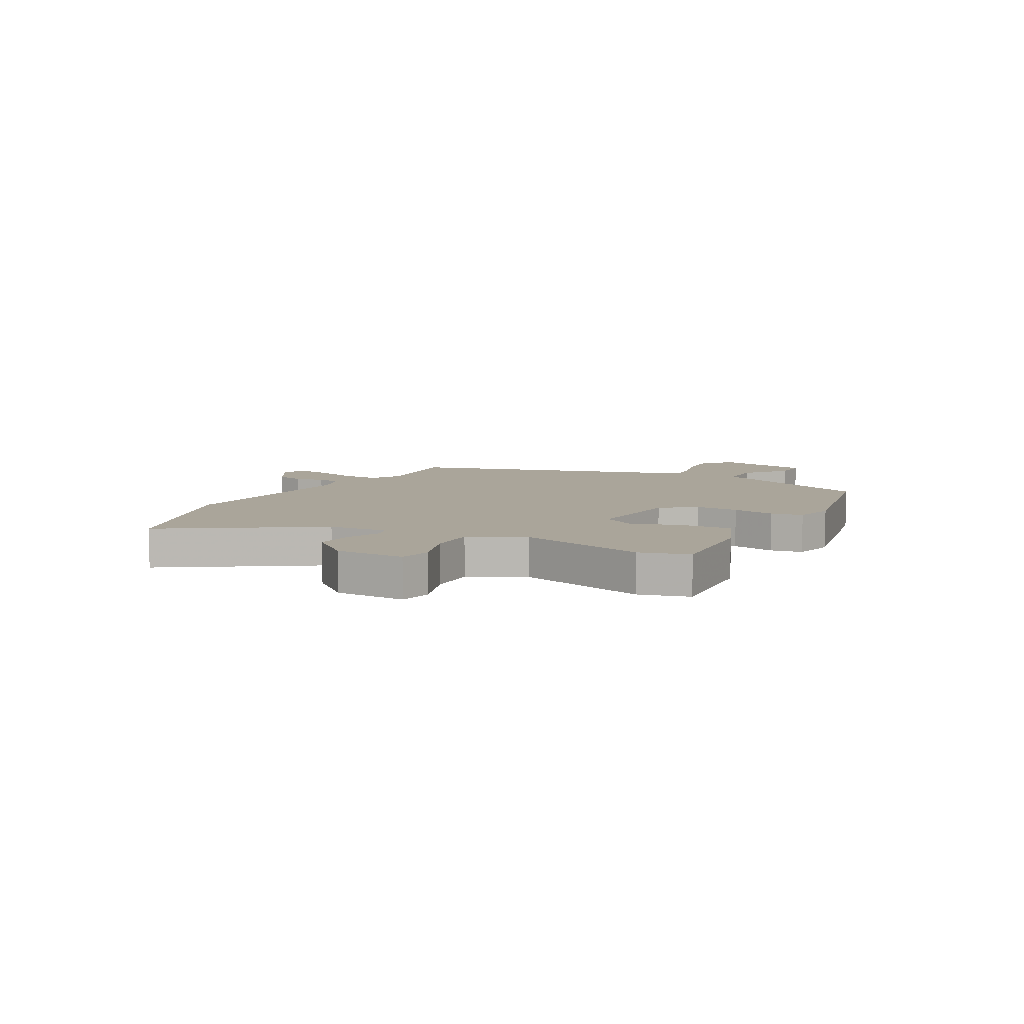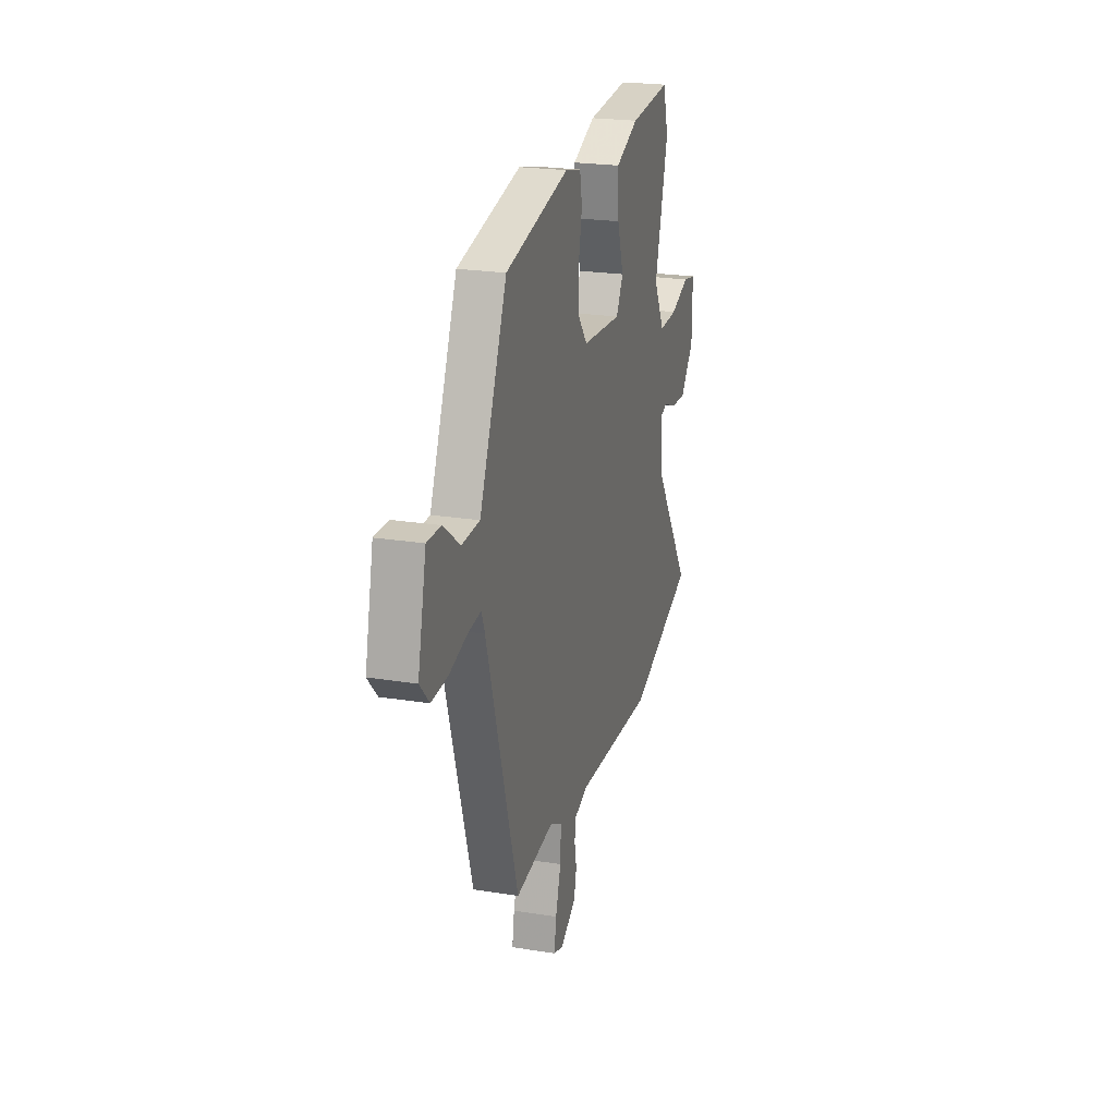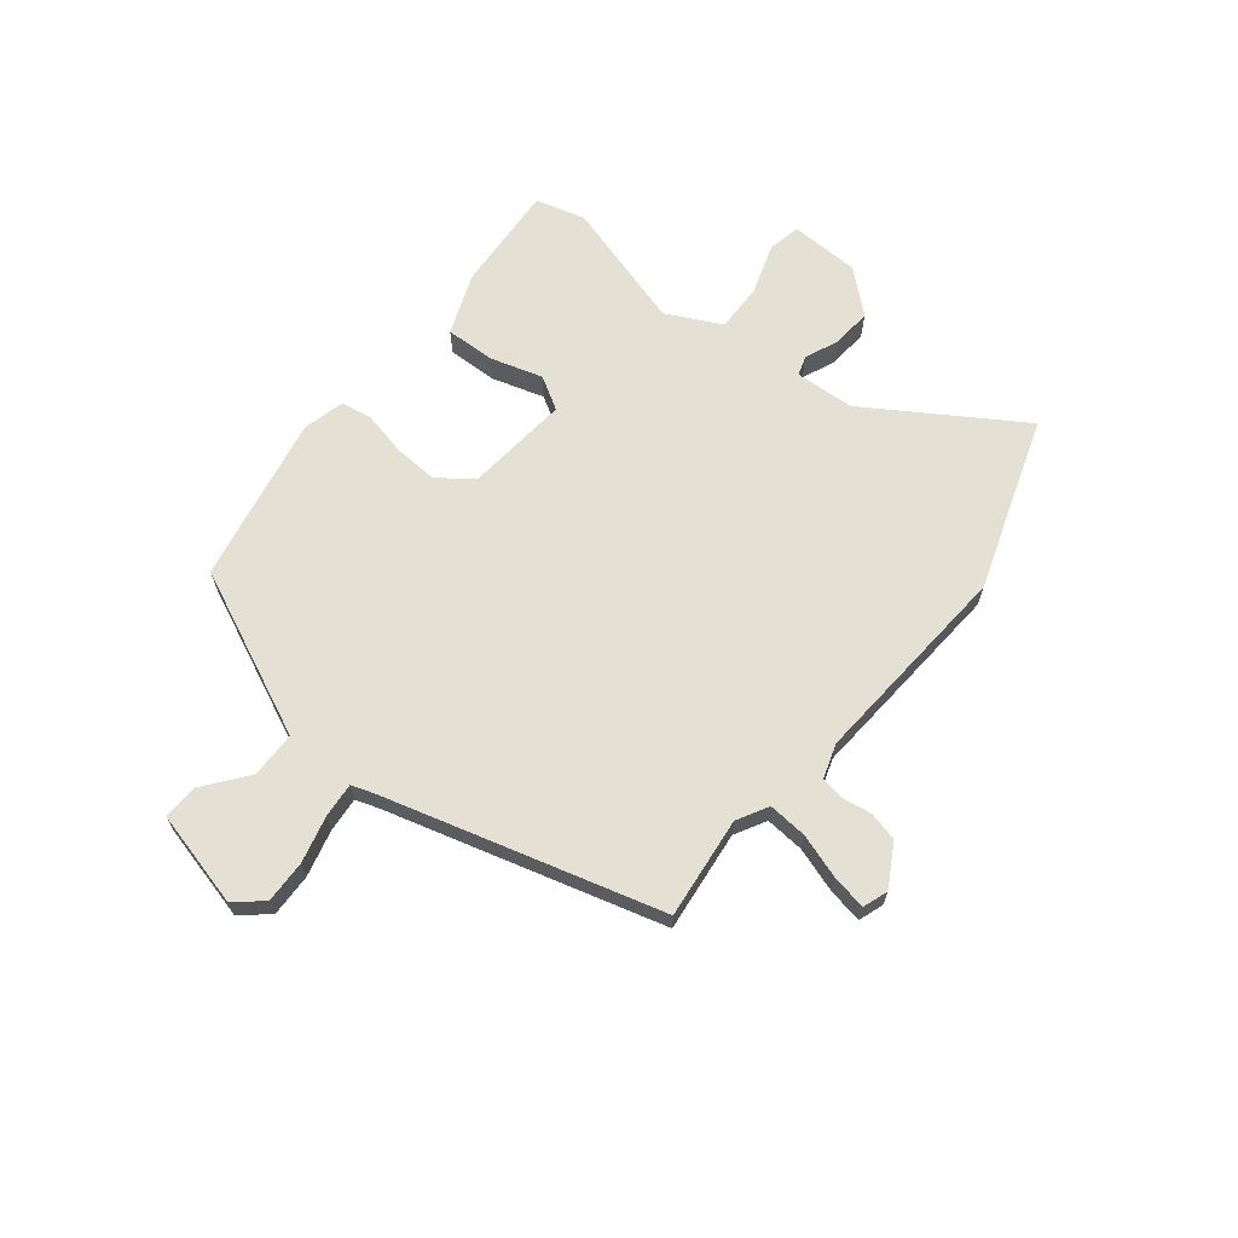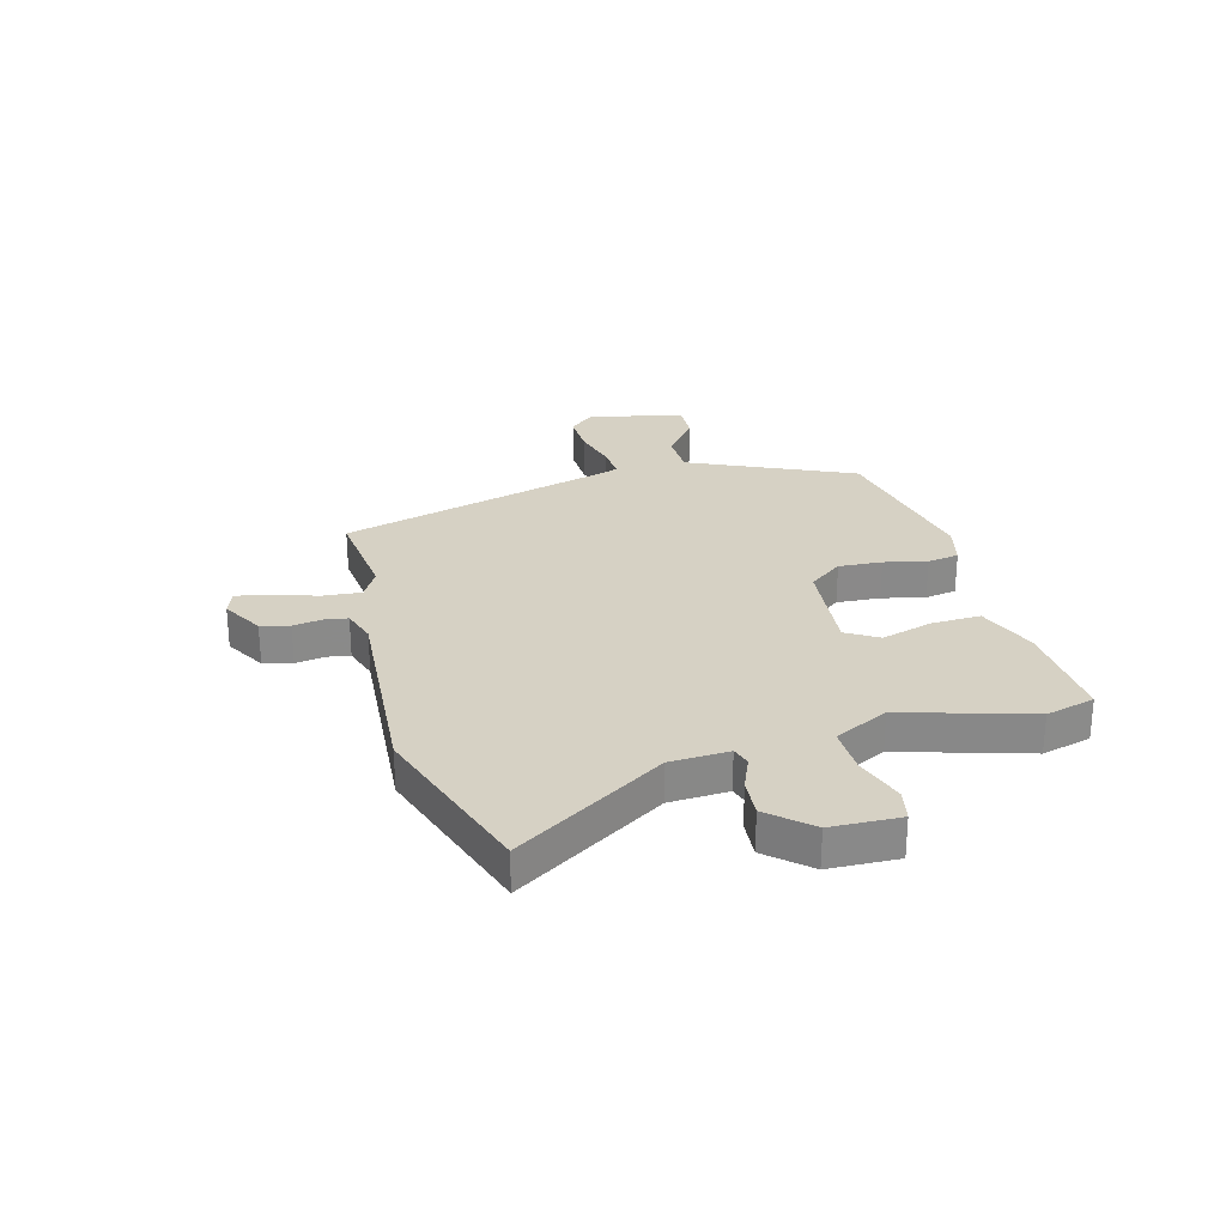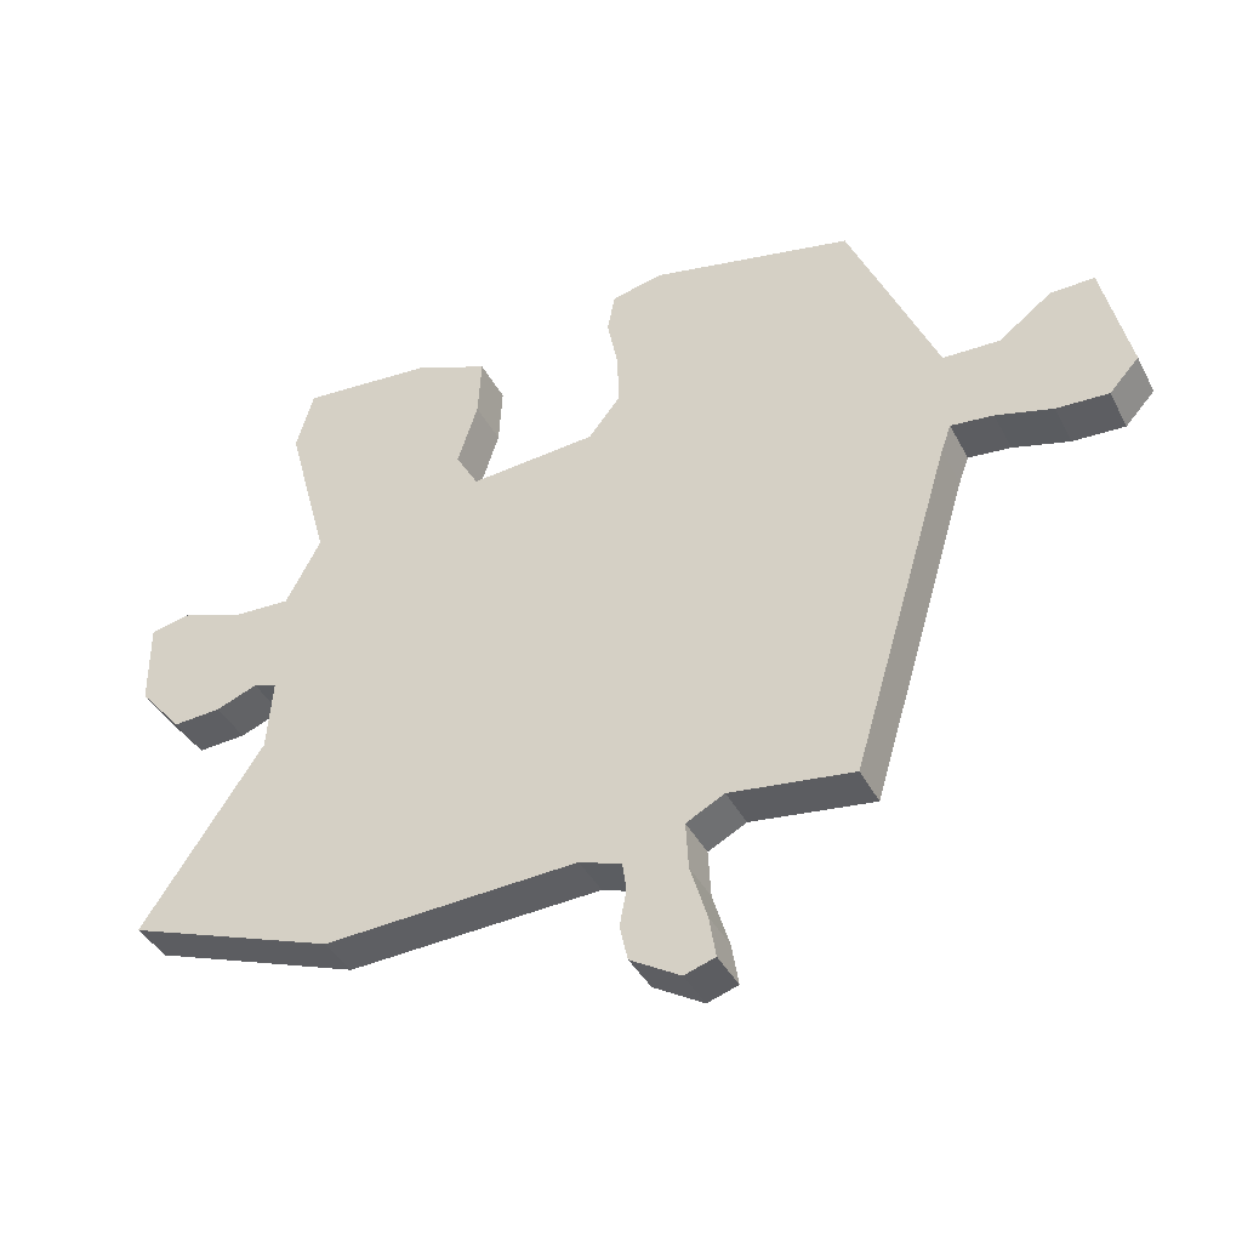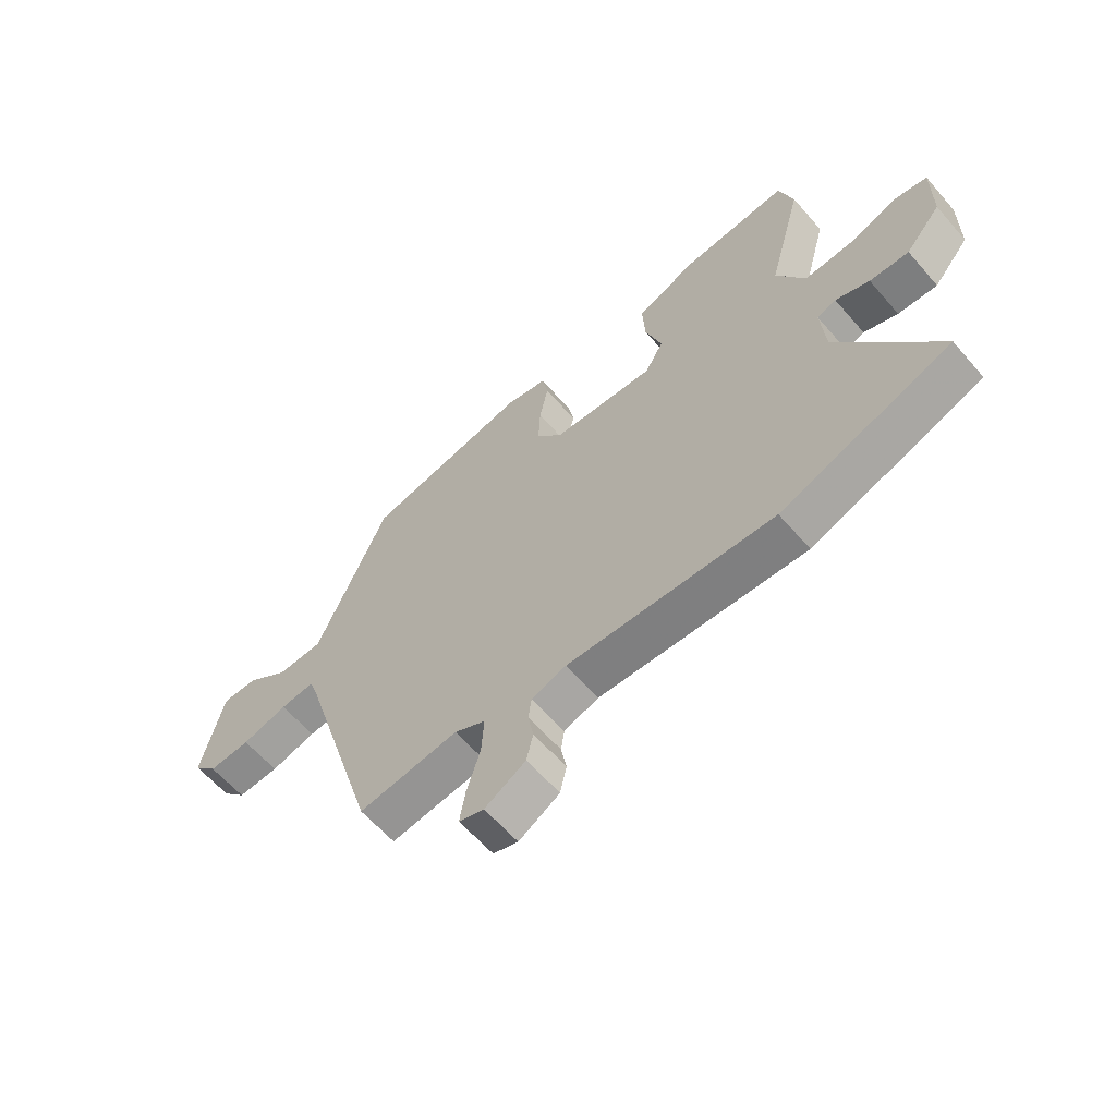
<metadata>
{"format":"obj","ext":"obj","renderer":"f3d","projection":"perspective","resolution":1024,"background":"white","views":[{"elev":7.7,"azim":-60.6,"up":"+Y"},{"elev":22.7,"azim":105.5,"up":"+Z"},{"elev":65.7,"azim":129.9,"up":"+Y"},{"elev":27.0,"azim":-103.8,"up":"+Y"},{"elev":-40.3,"azim":25.6,"up":"+Z"},{"elev":-61.7,"azim":-139.1,"up":"+Z"}]}
</metadata>
<code>
v -0.384 0.07 -0.542
v -0.696 0.07 -0.429
v -0.516 0.07 -0.16
v -0.508 0.07 -0.052
v -0.543 0.07 -0.04
v -0.605 0.07 -0.064
v -0.677 0.07 -0.068
v -0.742 0.07 0.009
v -0.743 0.07 0.136
v -0.683 0.07 0.147
v -0.592 0.07 0.114
v -0.504 0.07 0.11
v -0.452 0.07 0.208
v -0.516 0.07 0.444
v -0.49 0.07 0.534
v -0.293 0.07 0.517
v -0.183 0.07 0.471
v -0.188 0.07 0.381
v -0.218 0.07 0.287
v -0.184 0.07 0.227
v 0.005 0.07 0.241
v 0.053 0.07 0.302
v 0.05 0.07 0.382
v 0.034 0.07 0.461
v 0.045 0.07 0.519
v 0.121 0.07 0.536
v 0.424 0.07 0.469
v 0.476 0.07 0.347
v 0.554 0.07 0.164
v 0.638 0.07 0.161
v 0.717 0.07 0.22
v 0.782 0.07 0.221
v 0.822 0.07 0.046
v 0.778 0.07 -0.002
v 0.701 0.07 0.002
v 0.617 0.07 0.025
v 0.554 0.07 0.032
v 0.539 0.07 -0.009
v 0.389 0.07 -0.505
v 0.205 0.07 -0.48
v 0.148 0.07 -0.51
v 0.152 0.07 -0.581
v 0.177 0.07 -0.663
v 0.187 0.07 -0.725
v 0.141 0.07 -0.74
v 0.066 0.07 -0.695
v 0.054 0.07 -0.642
v 0.064 0.07 -0.588
v 0.058 0.07 -0.546
v -0.005 0.07 -0.524
v -0.384 0 -0.542
v -0.696 0 -0.429
v -0.516 0 -0.16
v -0.508 0 -0.052
v -0.543 0 -0.04
v -0.605 0 -0.064
v -0.677 0 -0.068
v -0.742 0 0.009
v -0.743 0 0.136
v -0.683 0 0.147
v -0.592 0 0.114
v -0.504 0 0.11
v -0.452 0 0.208
v -0.516 0 0.444
v -0.49 0 0.534
v -0.293 0 0.517
v -0.183 0 0.471
v -0.188 0 0.381
v -0.218 0 0.287
v -0.184 0 0.227
v 0.005 0 0.241
v 0.053 0 0.302
v 0.05 0 0.382
v 0.034 0 0.461
v 0.045 0 0.519
v 0.121 0 0.536
v 0.424 0 0.469
v 0.476 0 0.347
v 0.554 0 0.164
v 0.638 0 0.161
v 0.717 0 0.22
v 0.782 0 0.221
v 0.822 0 0.046
v 0.778 0 -0.002
v 0.701 0 0.002
v 0.617 0 0.025
v 0.554 0 0.032
v 0.539 0 -0.009
v 0.389 0 -0.505
v 0.205 0 -0.48
v 0.148 0 -0.51
v 0.152 0 -0.581
v 0.177 0 -0.663
v 0.187 0 -0.725
v 0.141 0 -0.74
v 0.066 0 -0.695
v 0.054 0 -0.642
v 0.064 0 -0.588
v 0.058 0 -0.546
v -0.005 0 -0.524
f 46 47 48
f 45 46 48
f 44 45 48
f 43 44 48
f 42 43 48
f 41 42 48 49
f 40 41 49 50
f 38 39 40
f 1 2 3
f 50 1 3
f 40 50 3
f 38 40 3
f 37 38 3
f 34 35 36
f 33 34 36
f 32 33 36
f 31 32 36
f 30 31 36
f 29 30 36 37
f 26 27 28
f 25 26 28
f 24 25 28
f 23 24 28
f 28 29 37
f 23 28 37
f 22 23 37
f 17 18 19
f 16 17 19
f 15 16 19
f 14 15 19
f 13 14 19
f 12 13 19 20
f 9 10 11
f 8 9 11
f 7 8 11
f 6 7 11
f 5 6 11
f 4 5 11 12
f 37 3 4
f 12 20 21
f 4 12 21
f 37 4 21
f 21 22 37
f 98 97 96
f 98 96 95
f 98 95 94
f 98 94 93
f 98 93 92
f 99 98 92 91
f 100 99 91 90
f 90 89 88
f 53 52 51
f 53 51 100
f 53 100 90
f 53 90 88
f 53 88 87
f 86 85 84
f 86 84 83
f 86 83 82
f 86 82 81
f 86 81 80
f 87 86 80 79
f 78 77 76
f 78 76 75
f 78 75 74
f 78 74 73
f 87 79 78
f 87 78 73
f 87 73 72
f 69 68 67
f 69 67 66
f 69 66 65
f 69 65 64
f 69 64 63
f 70 69 63 62
f 61 60 59
f 61 59 58
f 61 58 57
f 61 57 56
f 61 56 55
f 62 61 55 54
f 54 53 87
f 71 70 62
f 71 62 54
f 71 54 87
f 87 72 71
f 1 51 52 2
f 2 52 53 3
f 3 53 54 4
f 4 54 55 5
f 5 55 56 6
f 6 56 57 7
f 7 57 58 8
f 8 58 59 9
f 9 59 60 10
f 10 60 61 11
f 11 61 62 12
f 12 62 63 13
f 13 63 64 14
f 14 64 65 15
f 15 65 66 16
f 16 66 67 17
f 17 67 68 18
f 18 68 69 19
f 19 69 70 20
f 20 70 71 21
f 21 71 72 22
f 22 72 73 23
f 23 73 74 24
f 24 74 75 25
f 25 75 76 26
f 26 76 77 27
f 27 77 78 28
f 28 78 79 29
f 29 79 80 30
f 30 80 81 31
f 31 81 82 32
f 32 82 83 33
f 33 83 84 34
f 34 84 85 35
f 35 85 86 36
f 36 86 87 37
f 37 87 88 38
f 38 88 89 39
f 39 89 90 40
f 40 90 91 41
f 41 91 92 42
f 42 92 93 43
f 43 93 94 44
f 44 94 95 45
f 45 95 96 46
f 46 96 97 47
f 47 97 98 48
f 48 98 99 49
f 49 99 100 50
f 50 100 51 1

</code>
